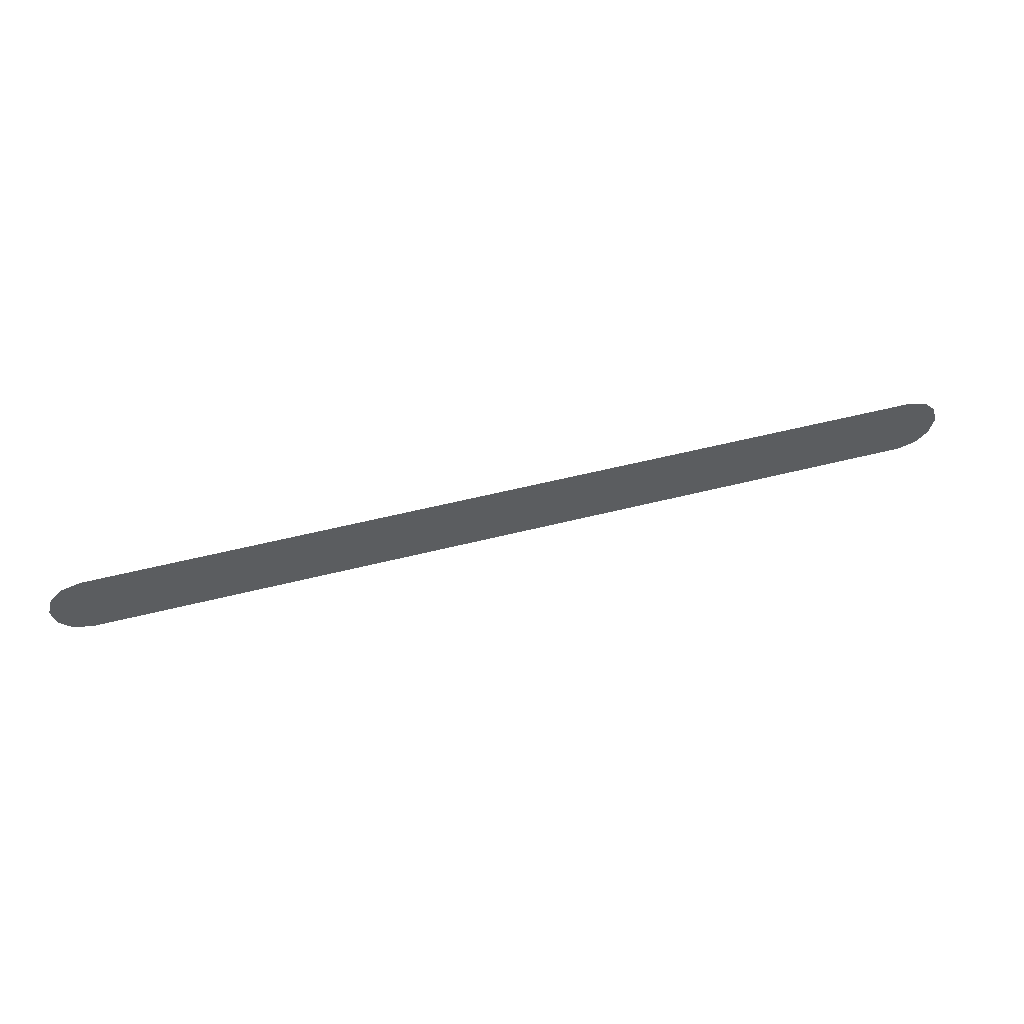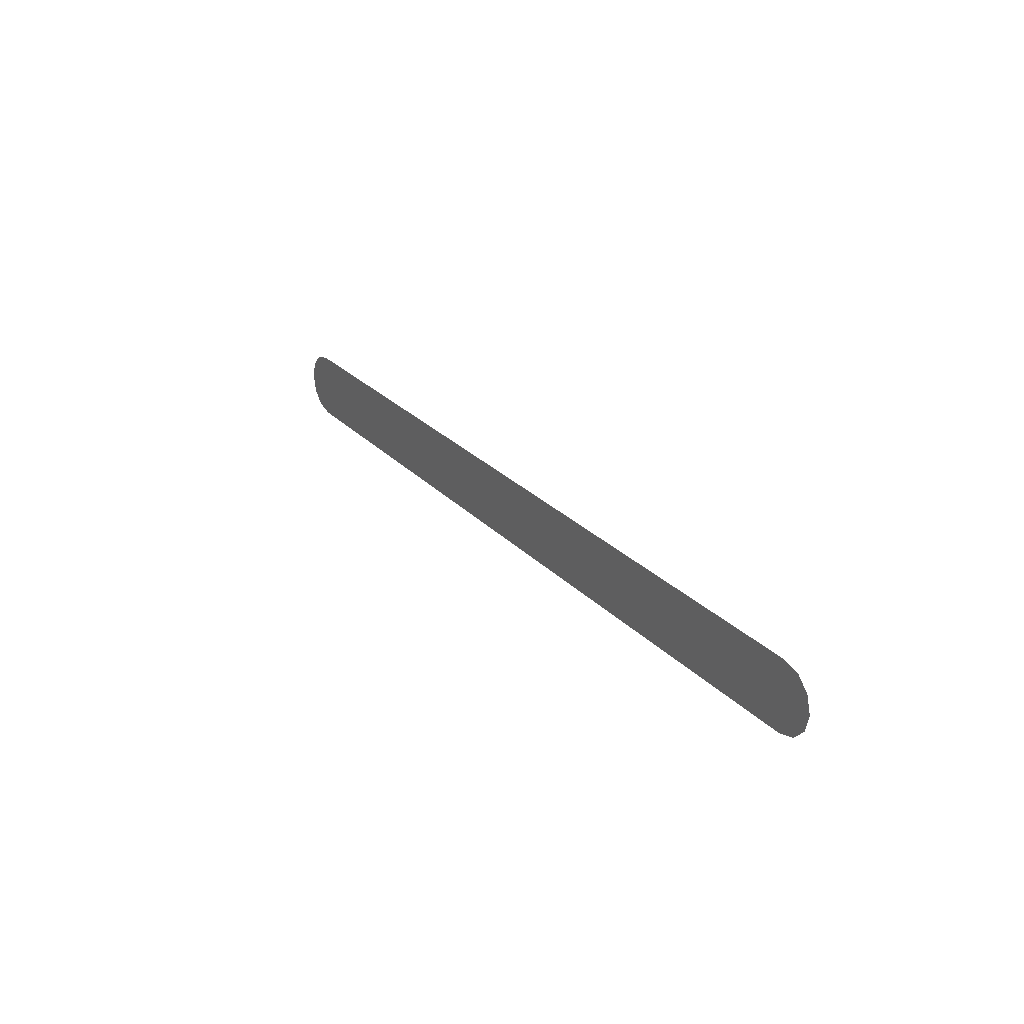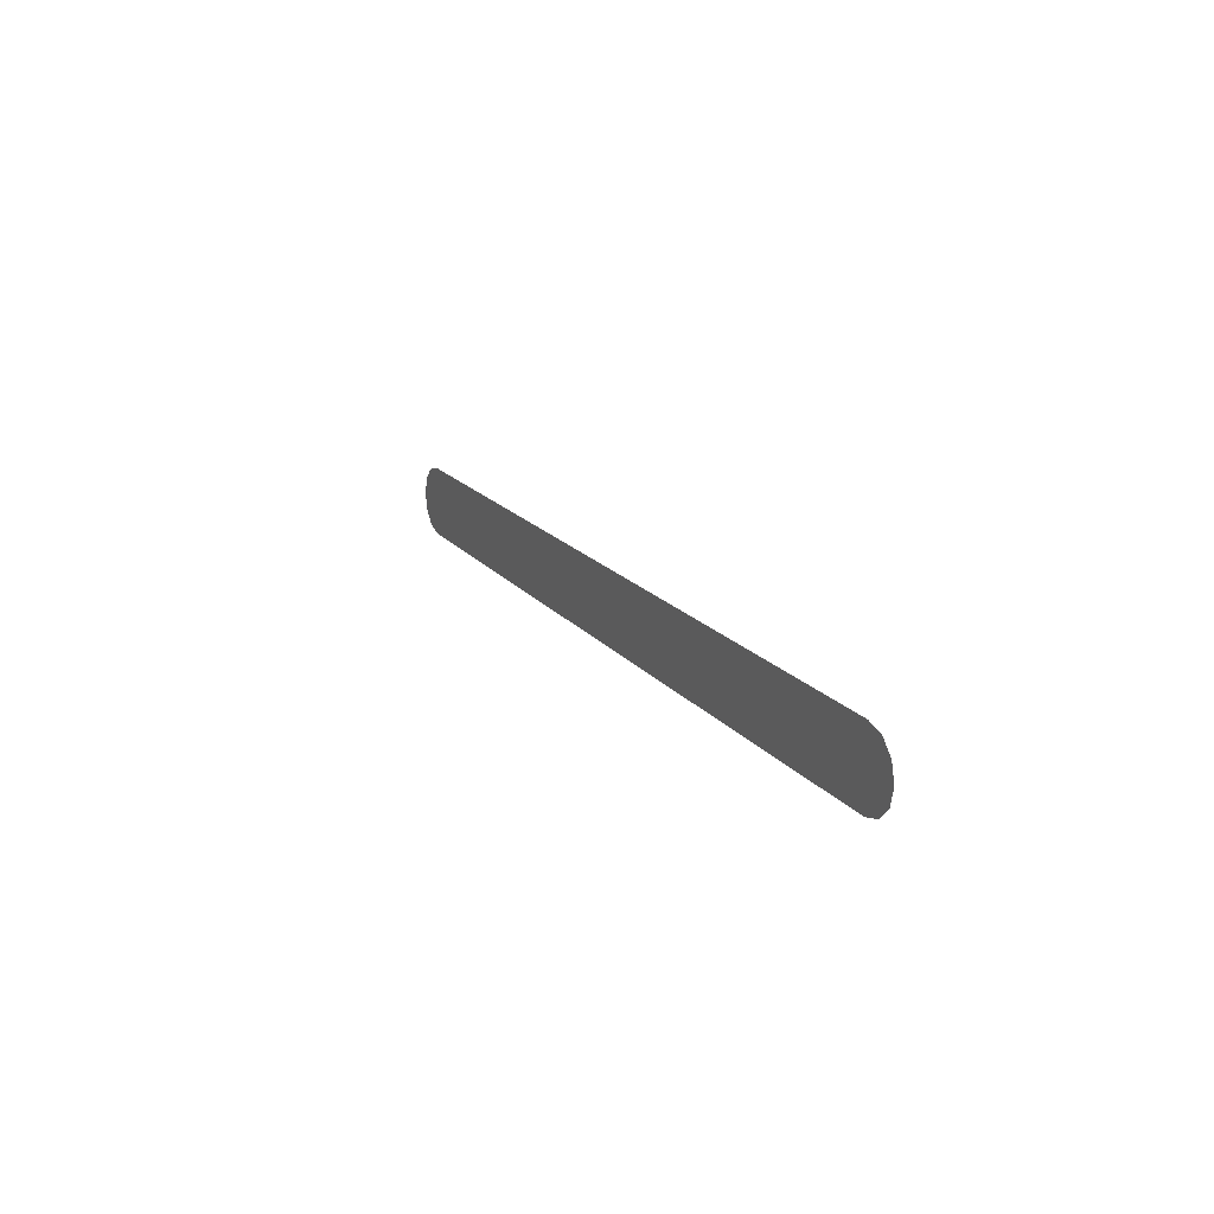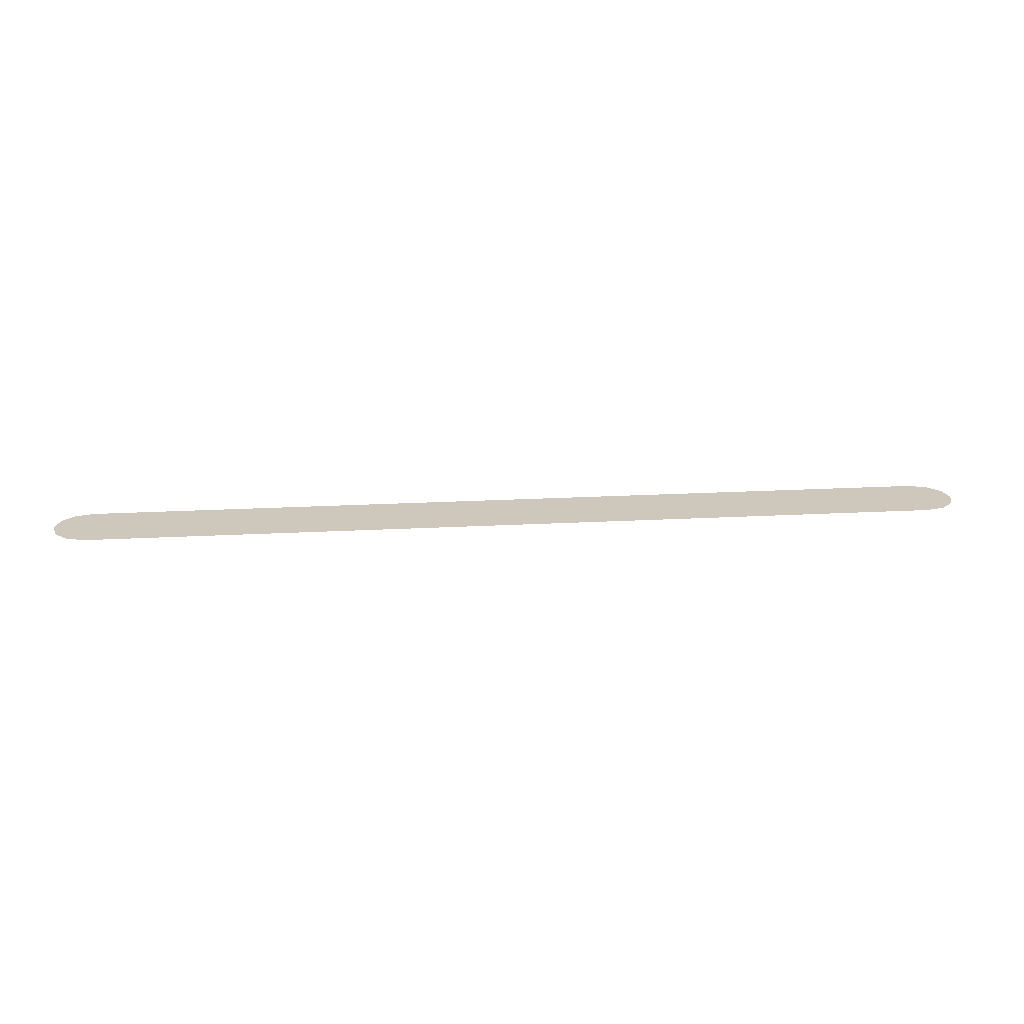
<metadata>
{"format":"obj","ext":"obj","renderer":"f3d","projection":"perspective","resolution":1024,"background":"white","views":[{"elev":50.5,"azim":-15.8,"up":"+Z"},{"elev":24.5,"azim":58.8,"up":"+Z"},{"elev":16.2,"azim":-114.1,"up":"+Z"},{"elev":21.8,"azim":174.6,"up":"+Y"}]}
</metadata>
<code>
o #ID34
v 0.5287 -0.8648 -0.03723
v -0.4763 -0.8648 -0.04303
v 0.5071 -0.8648 -0.04303
v -0.498 -0.8648 -0.03723
v 0.5432 -0.8648 -0.0227
v -0.5125 -0.8648 -0.0227
v 0.5486 -0.8648 -0.00285
v -0.5178 -0.8648 -0.00285
v 0.5432 -0.8648 0.017
v -0.5125 -0.8648 0.017
v 0.5287 -0.8648 0.03153
v -0.498 -0.8648 0.03153
v 0.5071 -0.8648 0.03732
v -0.4763 -0.8648 0.03732
f 1 2 3
f 2 1 4
f 4 1 5
f 4 5 6
f 6 5 7
f 6 7 8
f 8 7 9
f 8 9 10
f 10 9 11
f 10 11 12
f 12 11 13
f 12 13 14

</code>
